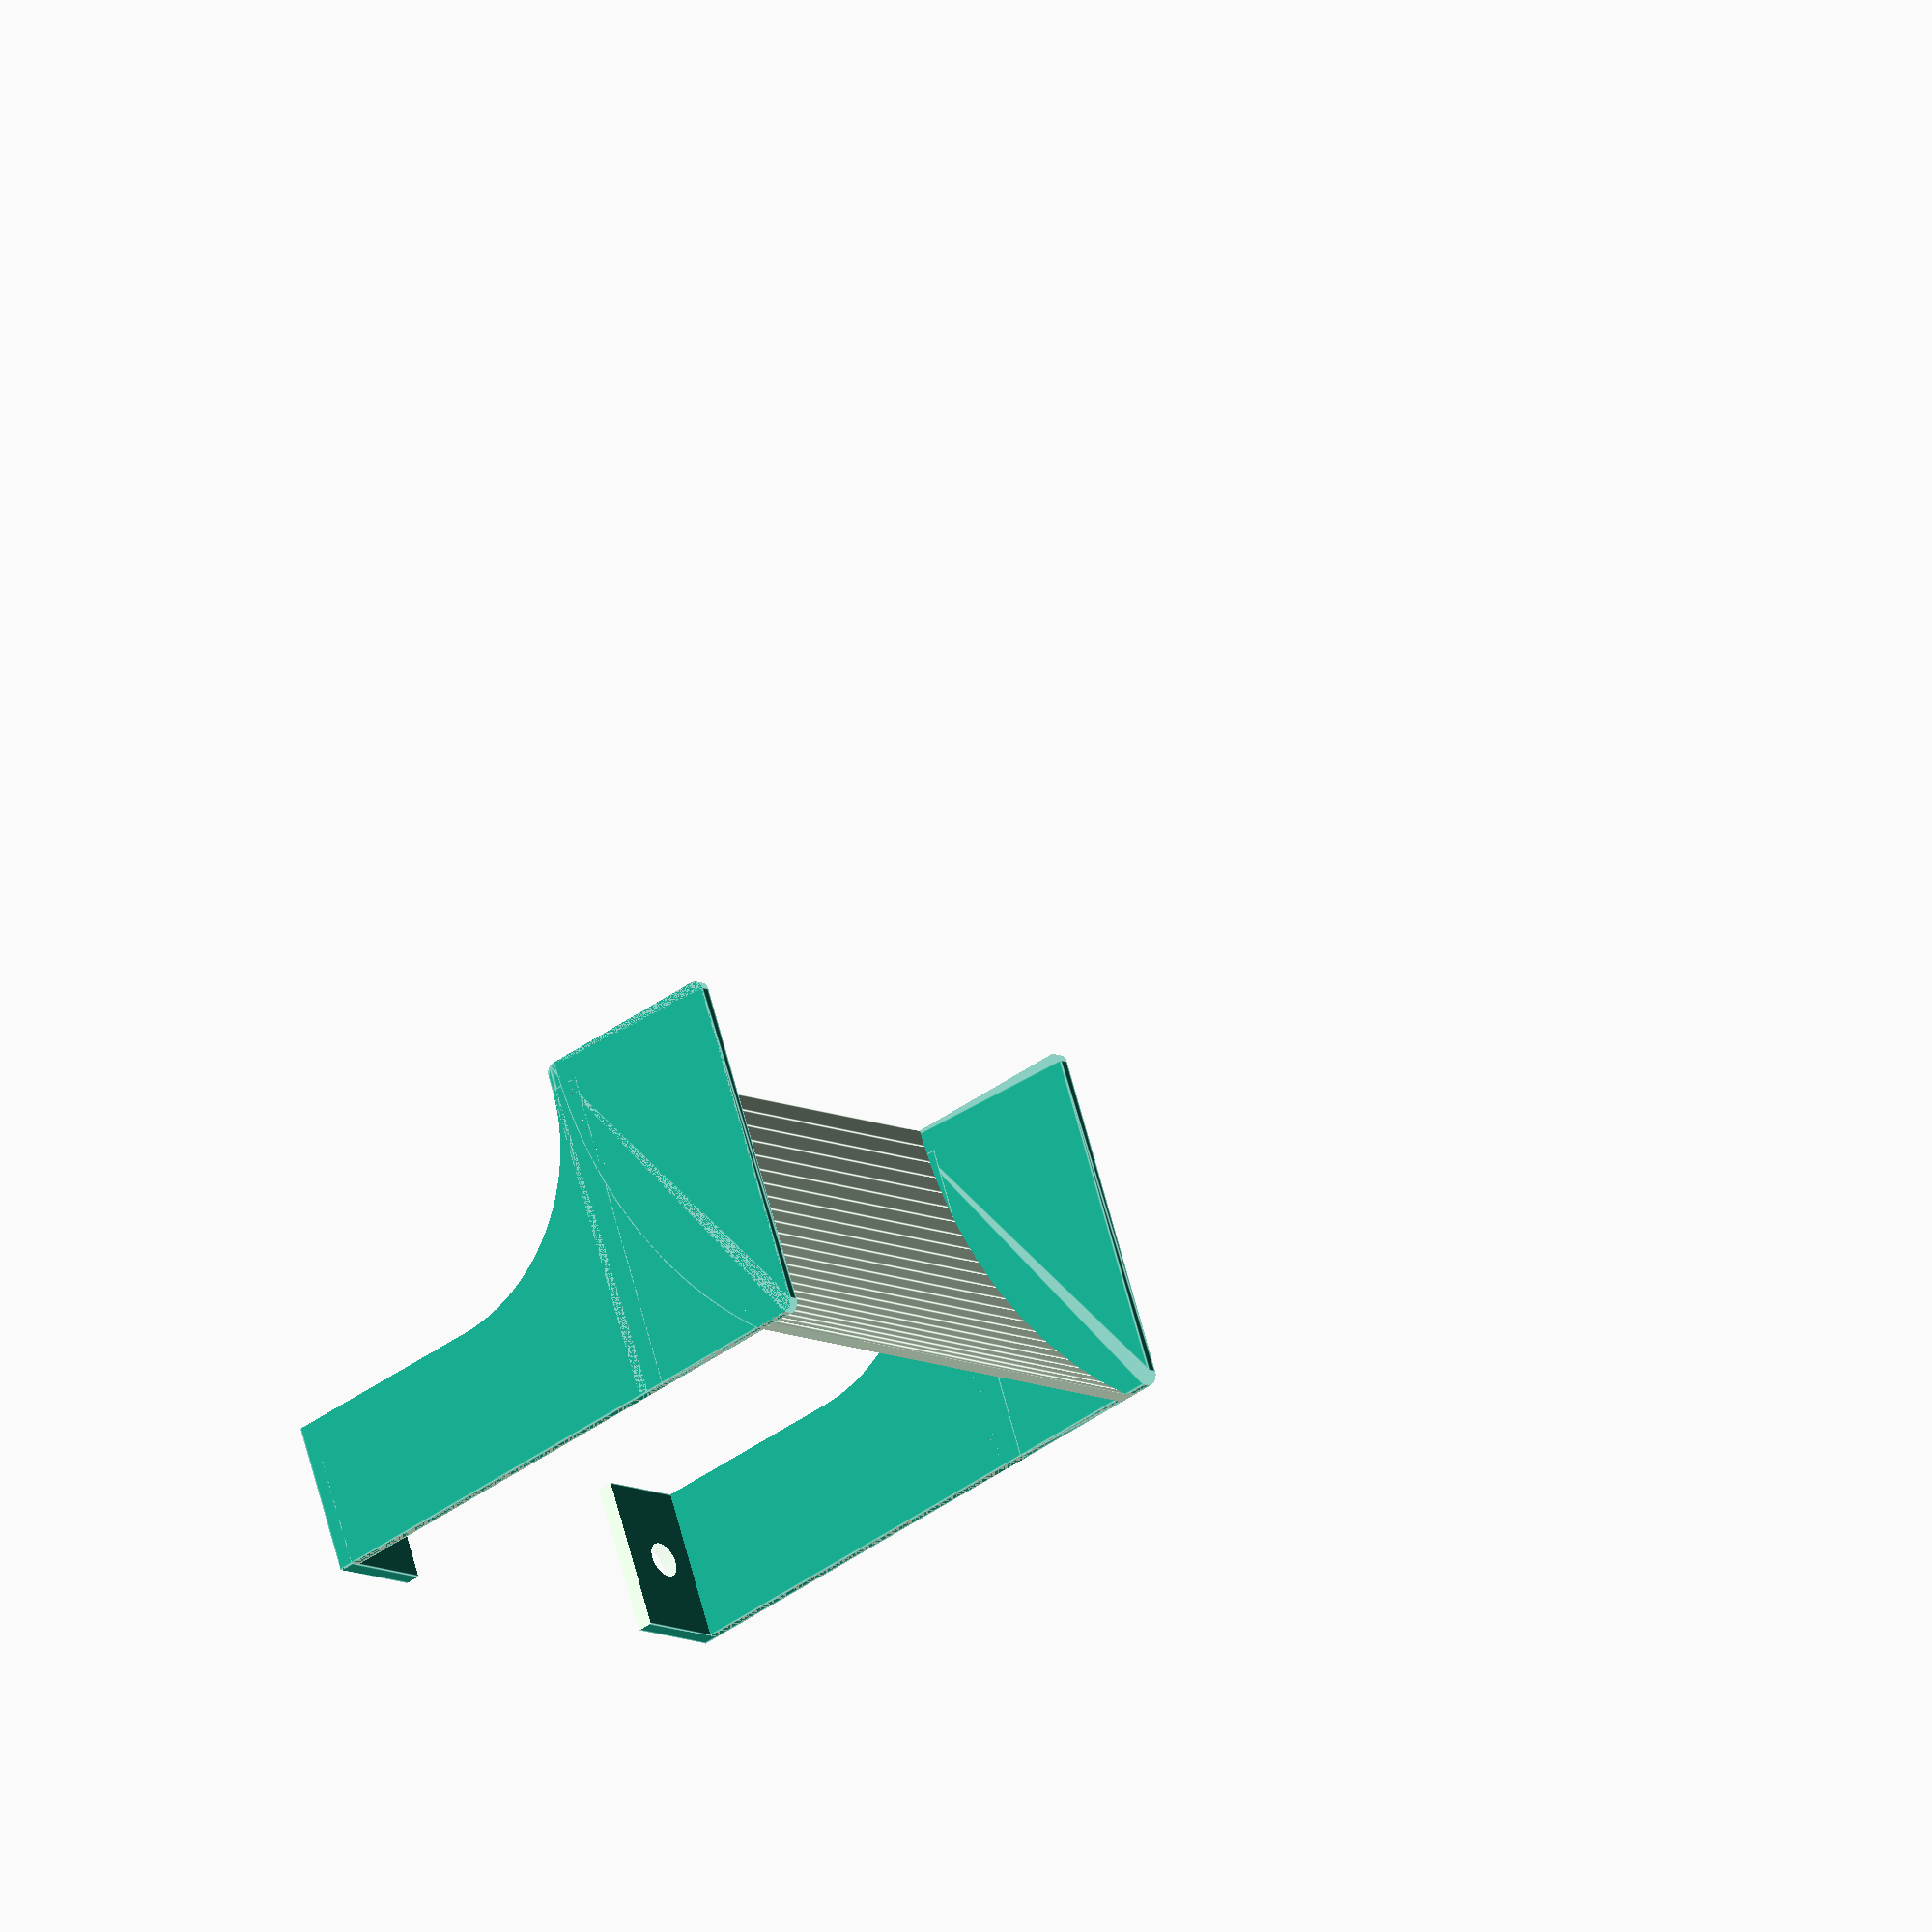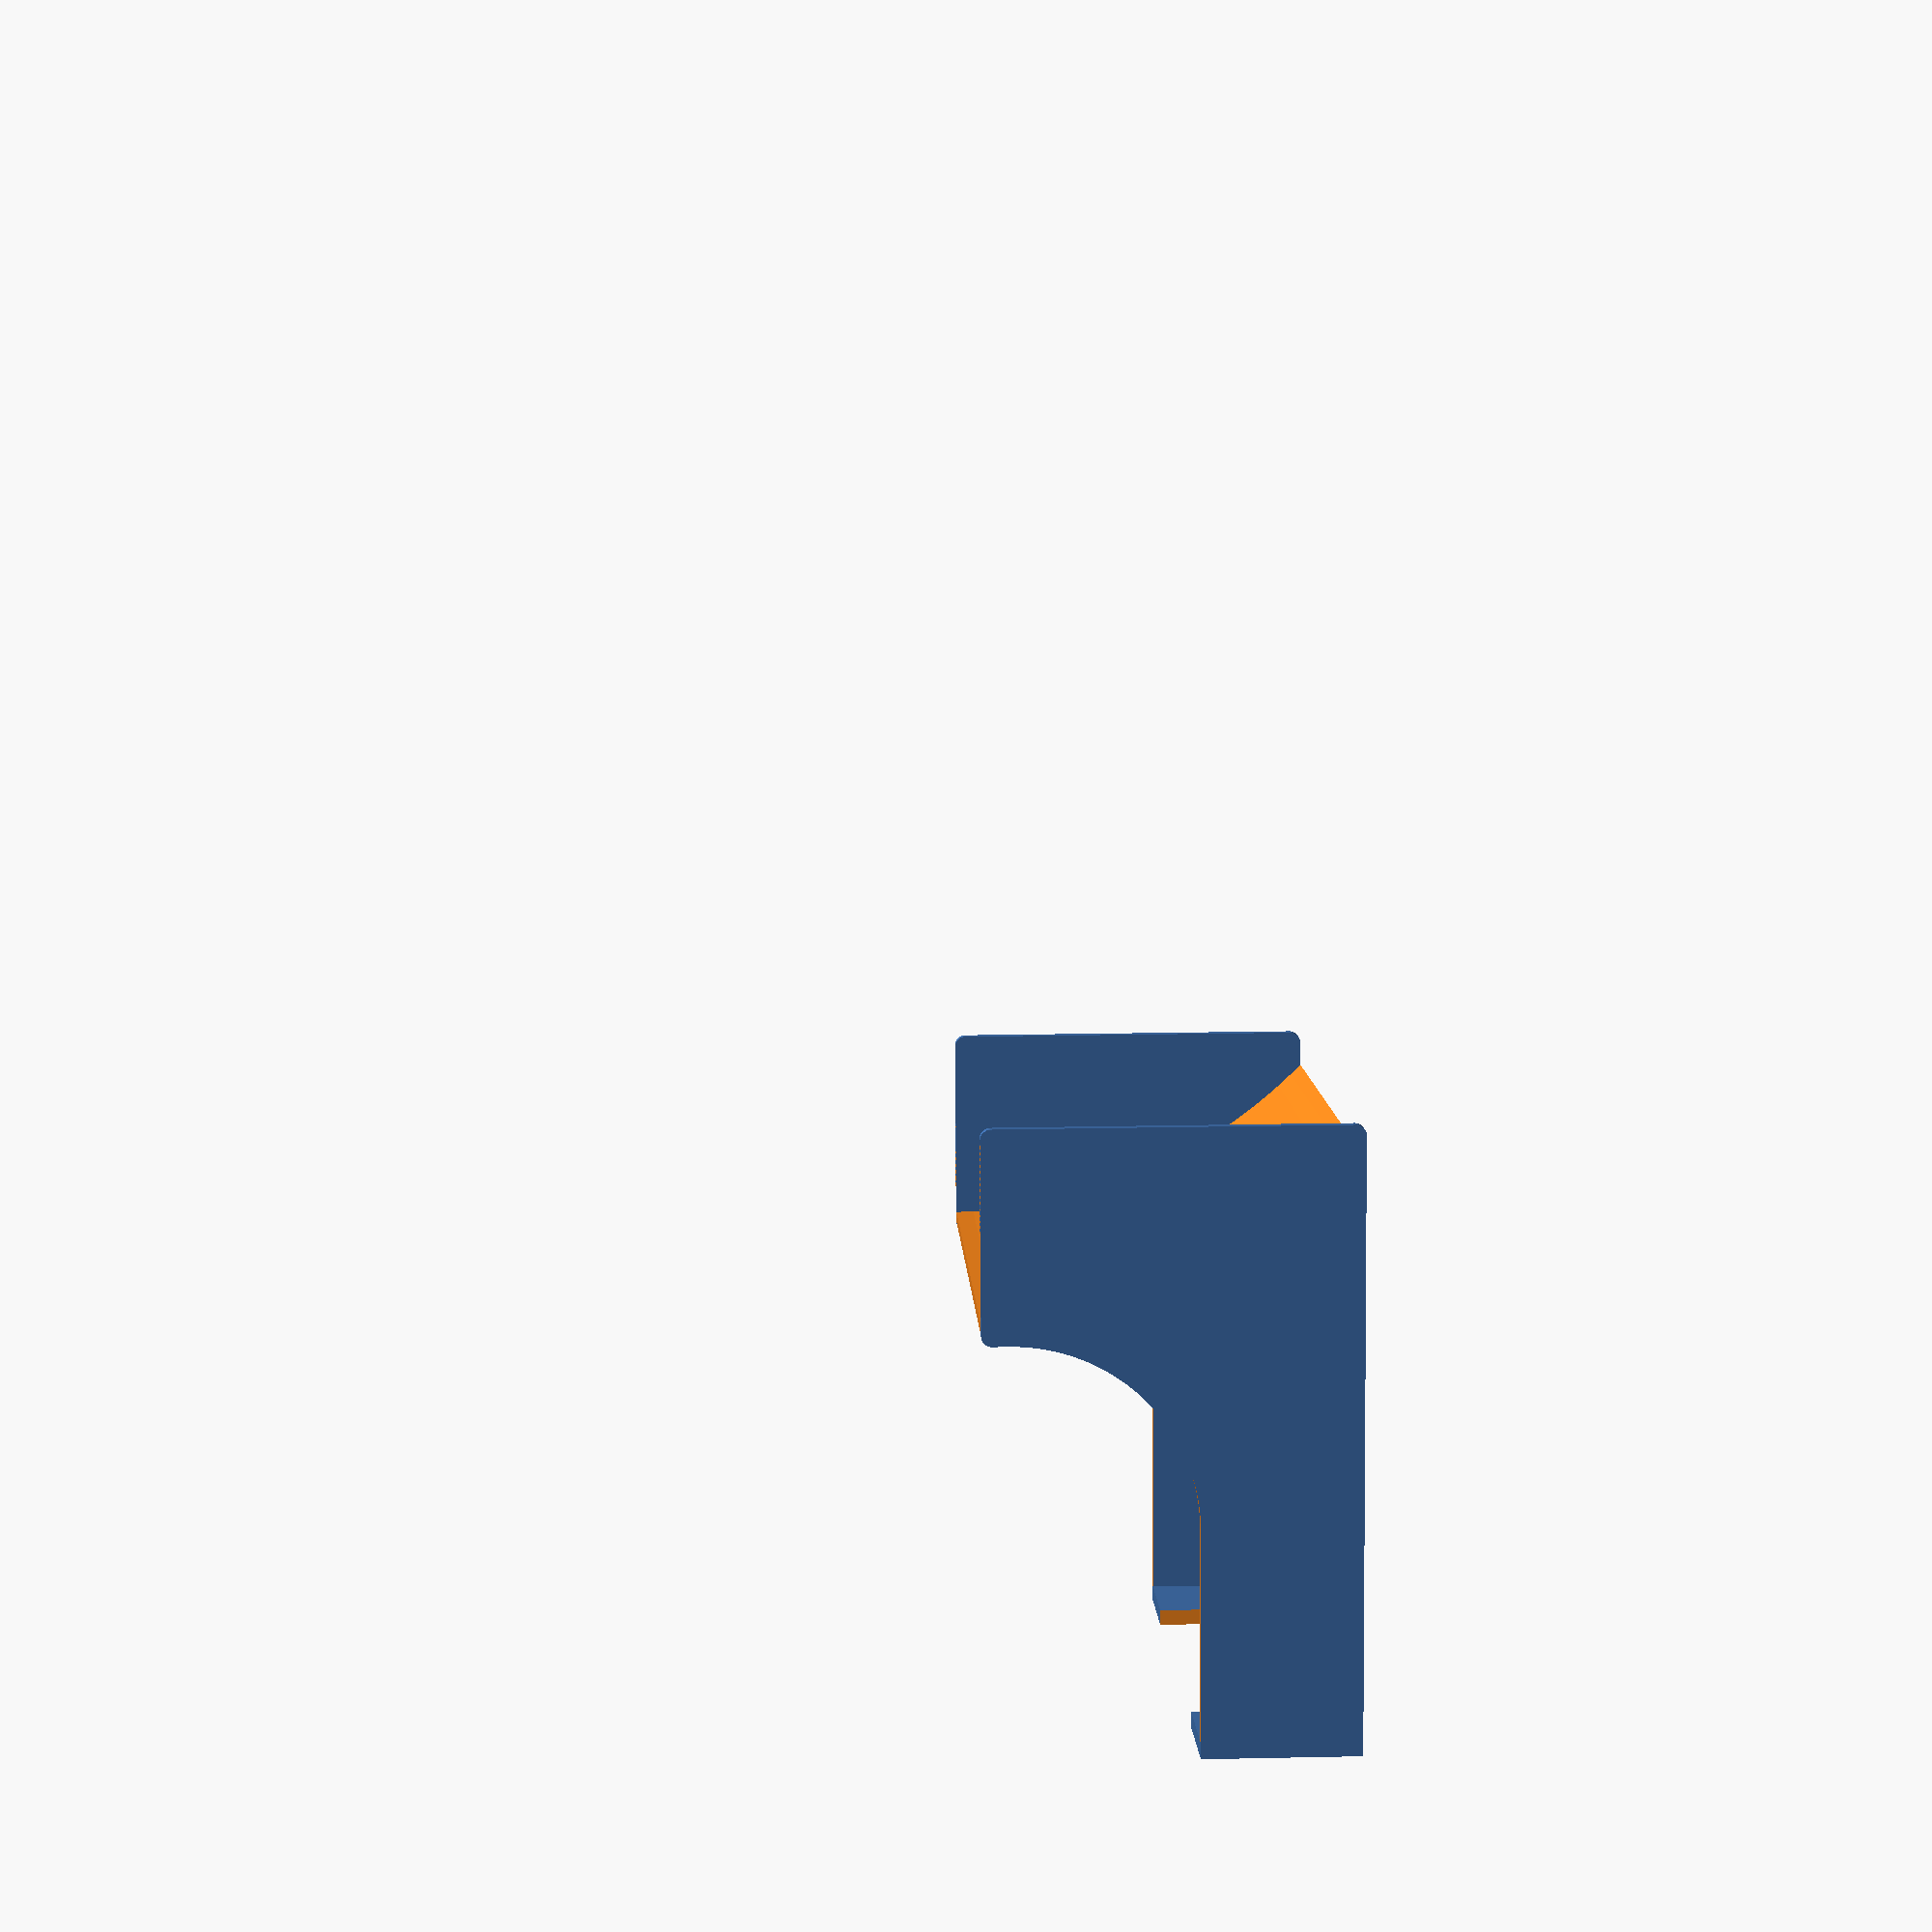
<openscad>
rotate([0,-90,0])
{
$fn=180;

difference(){
union(){
translate([1,40,0])
minkowski()
{
 cube([33,18,.5]);
 cylinder(r=1,h=.5);
}
cube([32.5,42,1]);
}
translate([15,-1,-1])cube([25,22.5,3]);
translate([32.5,21.5,-1])cylinder(d=35,h=3);
}

translate([0,0,54])
difference(){
union(){
translate([1,40,0])
minkowski()
{
 cube([33,18,.5]);
 cylinder(r=1,h=.5);
}
cube([32.5,42,1]);
}
translate([15,-1,-1])cube([25,22.5,3]);
translate([32.5,21.5,-1])cylinder(d=35,h=3);
}

translate([0,0,55])
rotate([0,180,0])
translate([-35,90,0])
difference(){
cylinder(r=50,h=55);
translate([0,0,-1])cylinder(r=49,h=57);
translate([-100,0,0])cube([200,200,200],center=true);
translate([135,0,0])cube([200,200,200],center=true);
translate([0,100,0])cube([200,200,200],center=true);    
}

difference(){
cube([15,1.5,55]);
translate([-1,-1,10])cube([17,4,35]);
translate([7.5,-1,5])rotate([-90,0,0])cylinder(d=3.5,h=4);
translate([7.5,-1,50])rotate([-90,0,0])cylinder(d=3.5,h=4);
}
}

</openscad>
<views>
elev=292.0 azim=310.9 roll=165.2 proj=o view=edges
elev=344.1 azim=352.2 roll=87.5 proj=p view=solid
</views>
